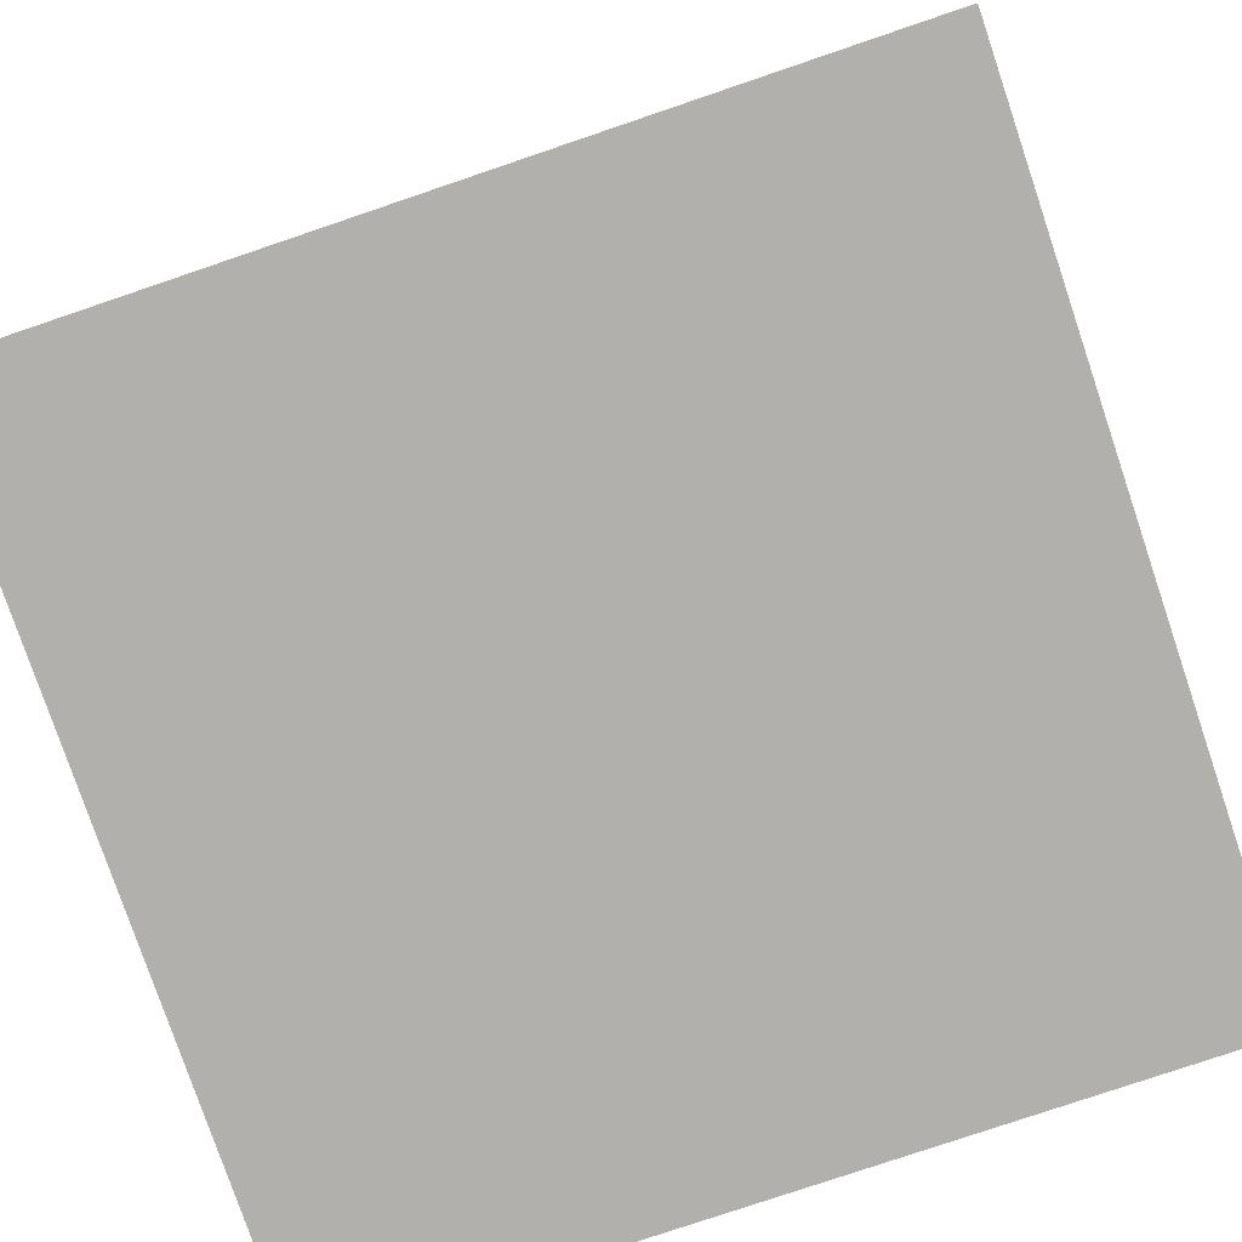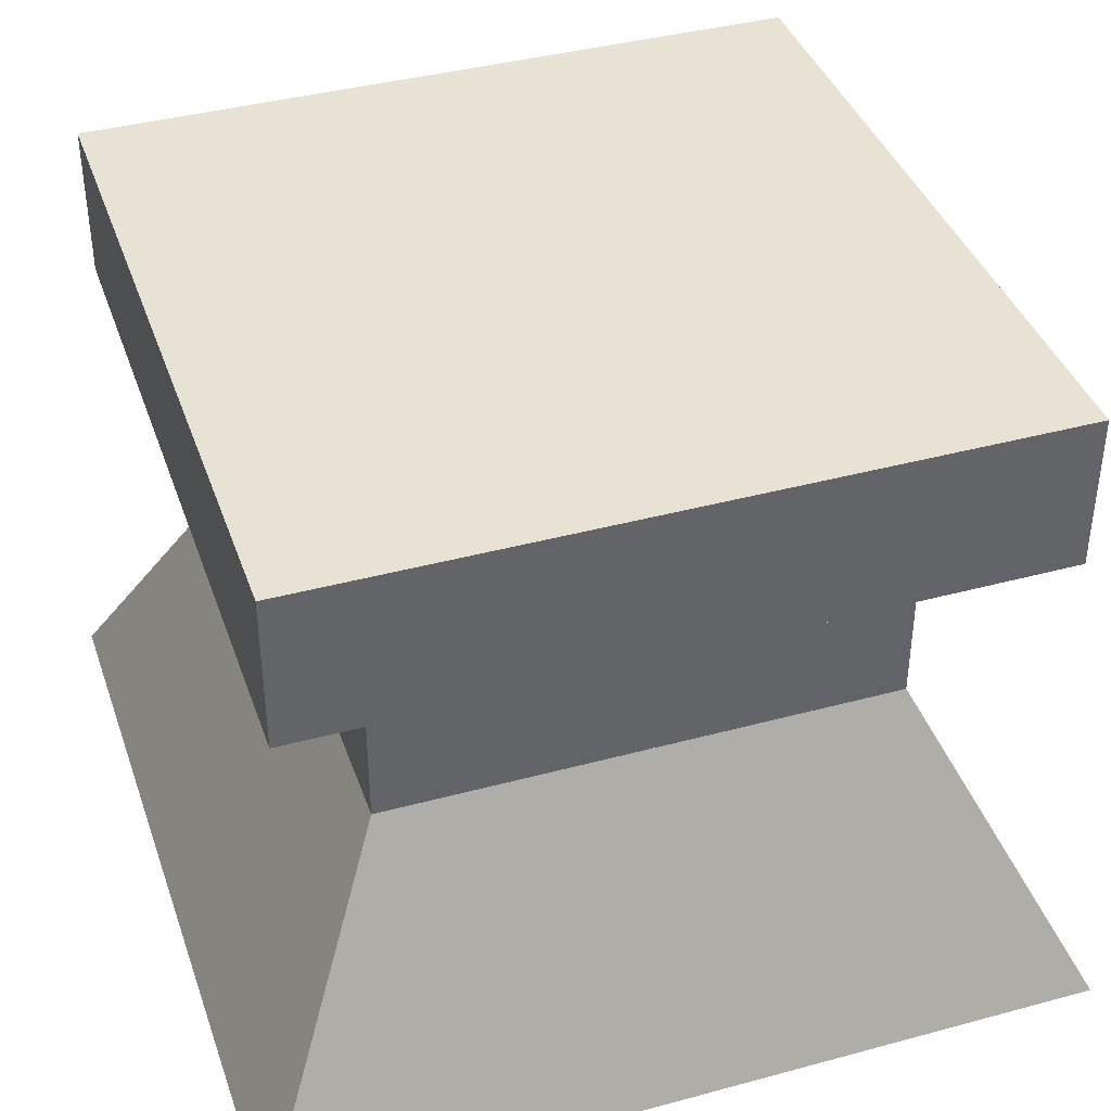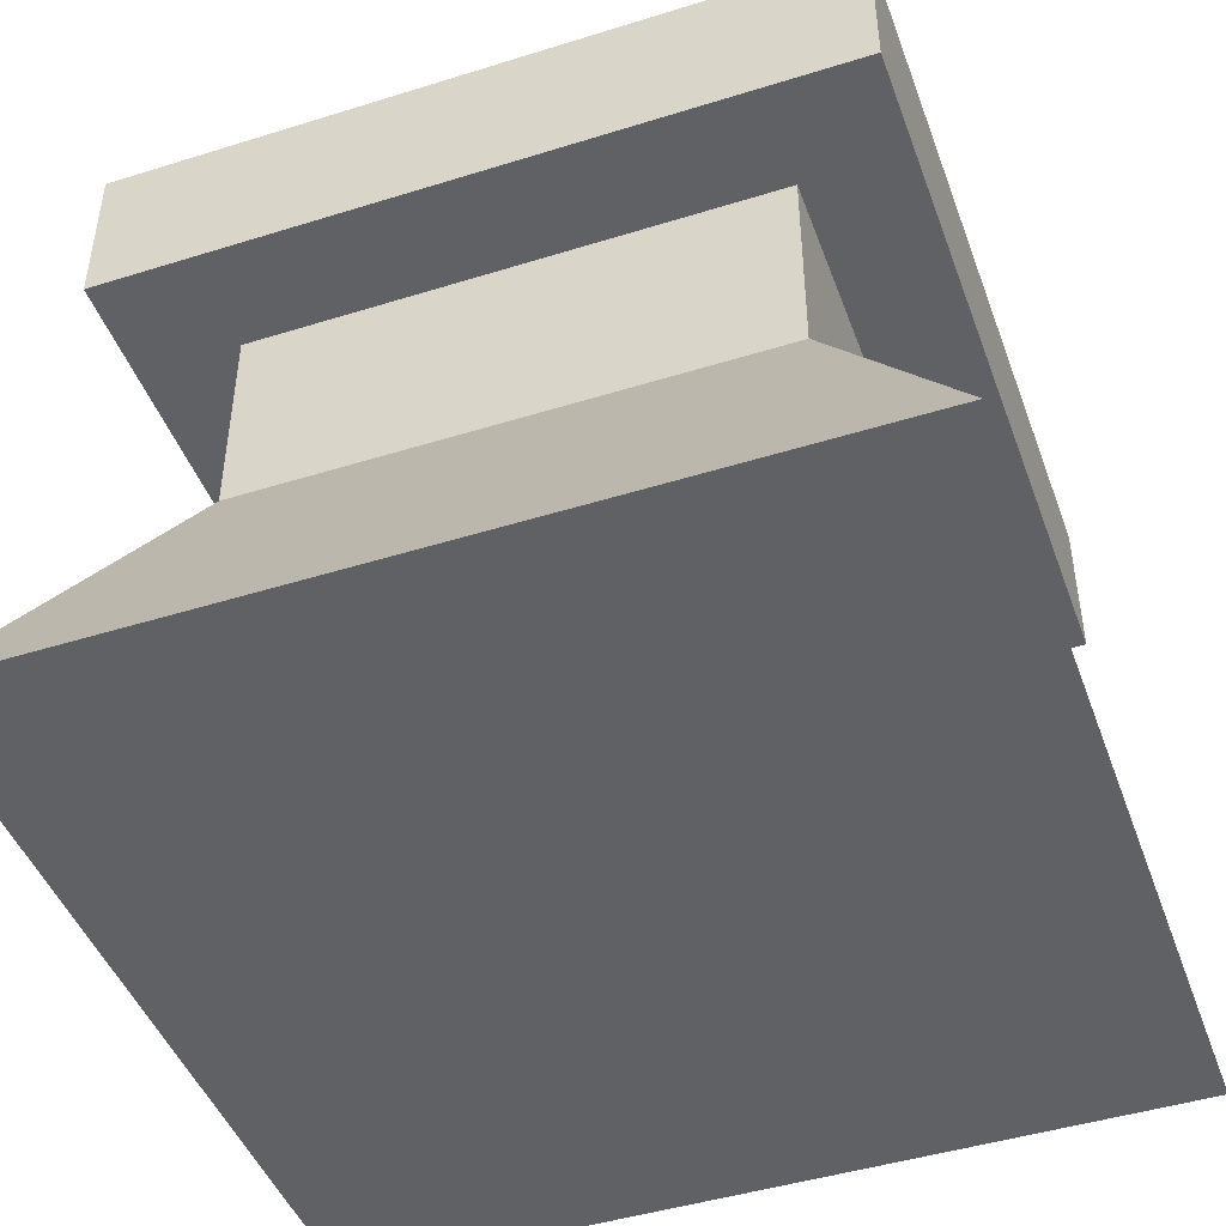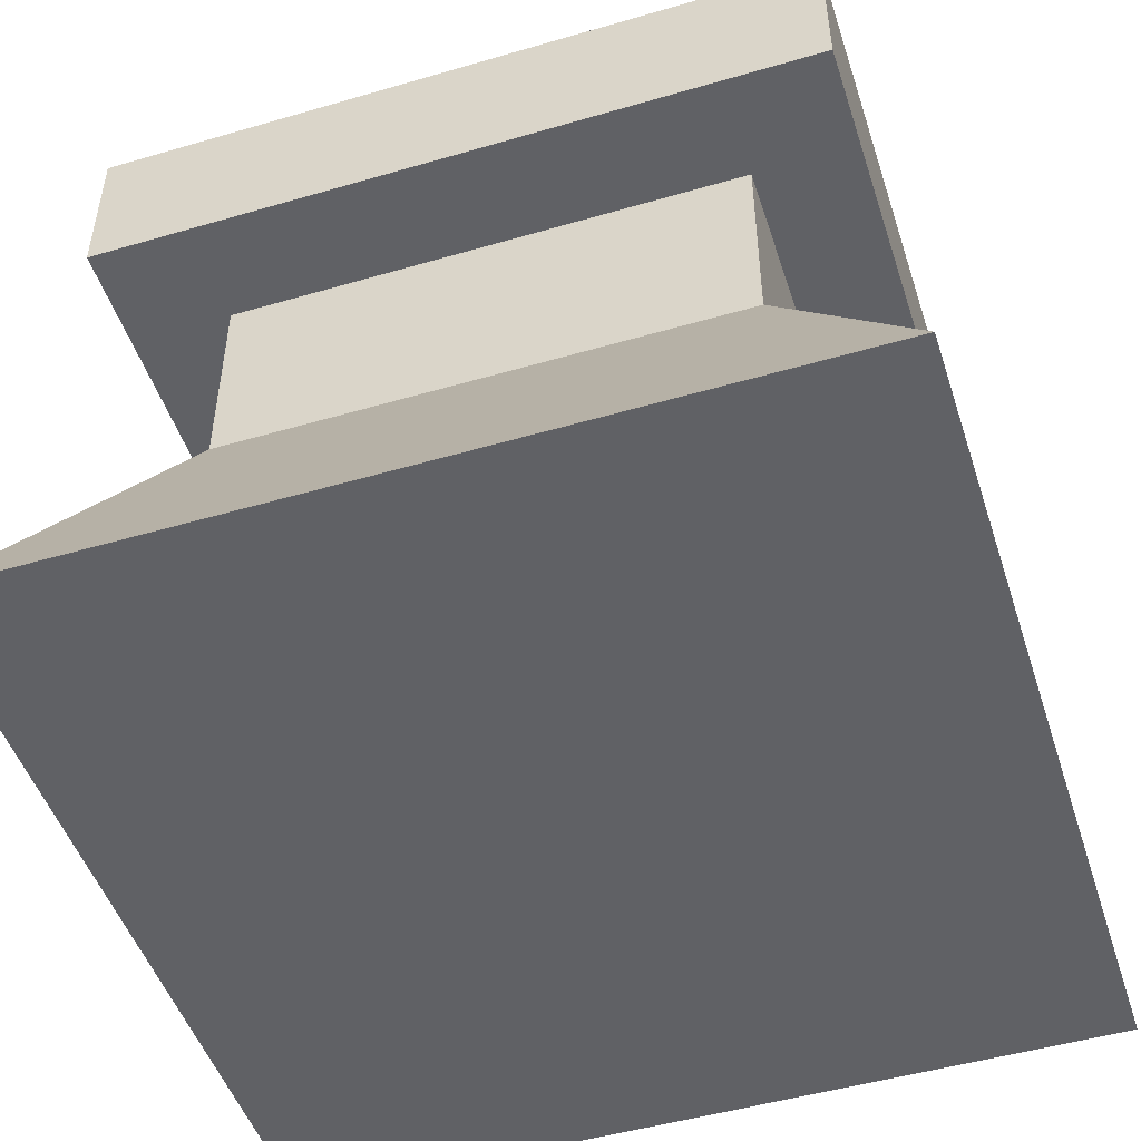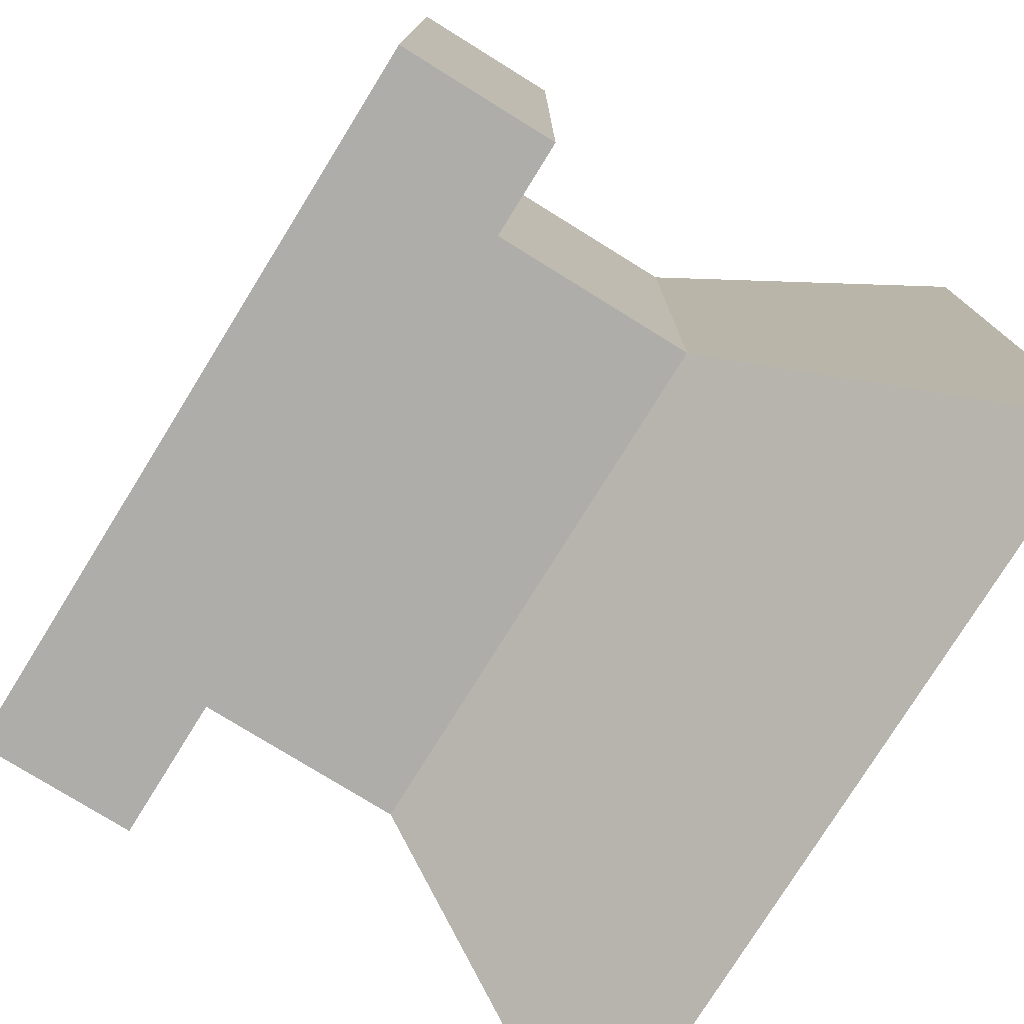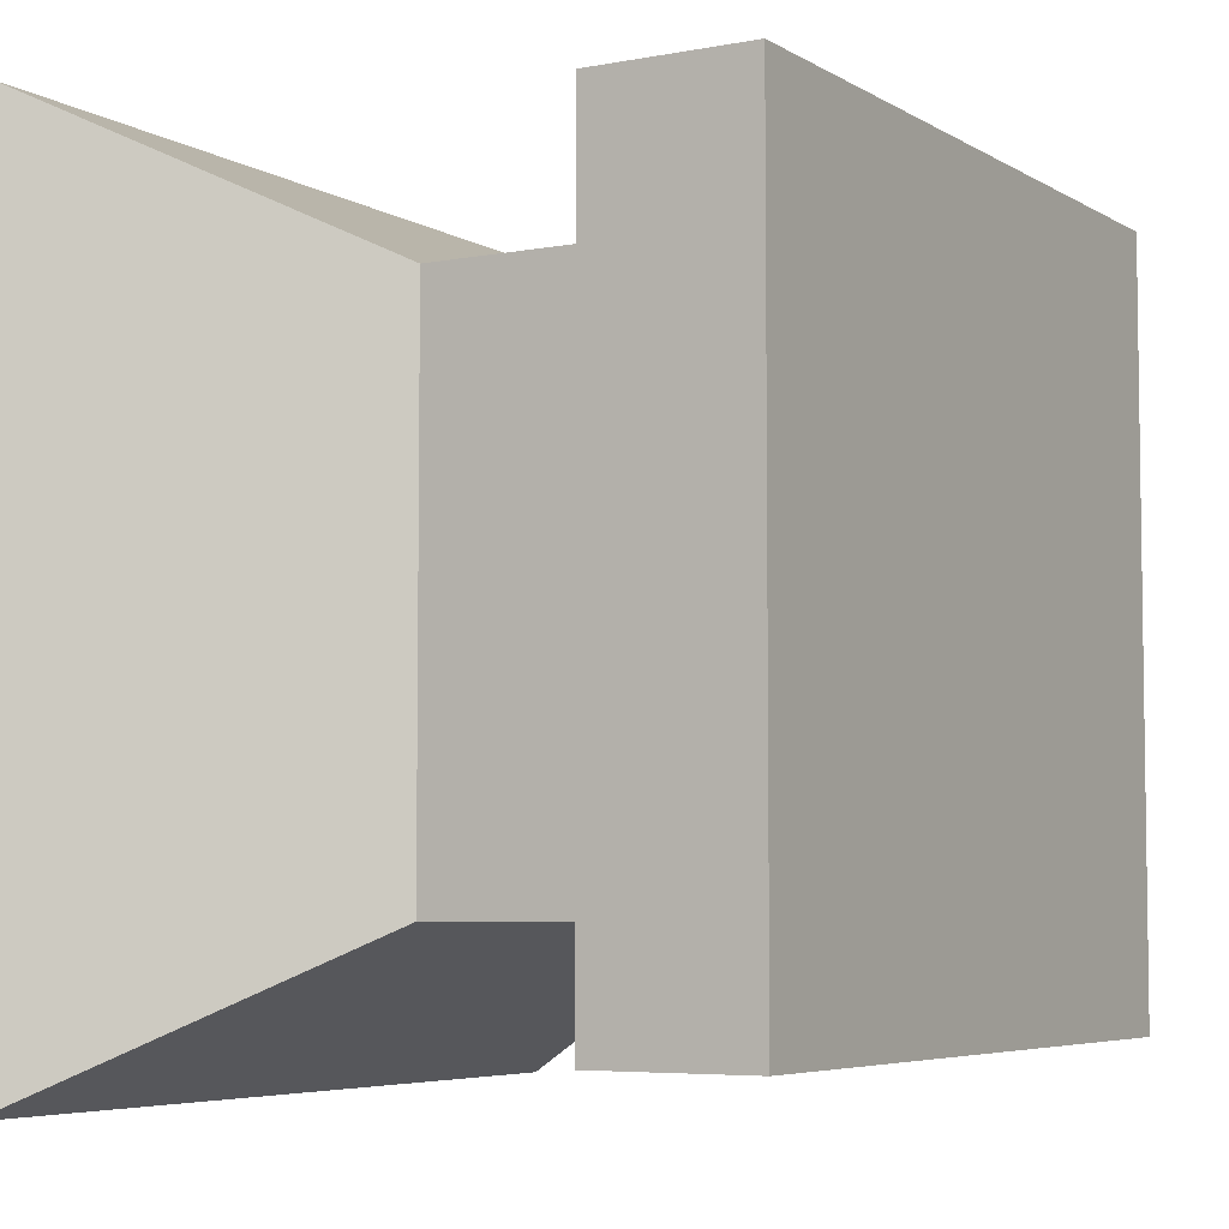
<metadata>
{"format":"obj","ext":"obj","renderer":"f3d","projection":"perspective","resolution":1024,"background":"white","views":[{"elev":-78.8,"azim":-161.3,"up":"+Y"},{"elev":39.8,"azim":-108.5,"up":"+Y"},{"elev":-45.8,"azim":19.7,"up":"+Y"},{"elev":-49.2,"azim":107.9,"up":"+Y"},{"elev":-77.2,"azim":-121.8,"up":"+Z"},{"elev":-5.4,"azim":120.5,"up":"+Z"}]}
</metadata>
<code>
o cube.001
v 0.8125 0.625 0.8125
v 0.8125 0.625 0.1875
v 0.8125 0.375 0.8125
v 0.8125 0.375 0.1875
v 0.1875 0.625 0.1875
v 0.1875 0.625 0.8125
v 0.1875 0.375 0.1875
v 0.1875 0.375 0.8125
f 4 7 5 2
f 3 4 2 1
f 8 3 1 6
f 7 8 6 5
f 6 1 2 5
f 7 4 3 8
o cube.002
v 0.9375 0.8125 0.9375
v 0.9375 0.8125 0.0625
v 0.9375 0.625 0.9375
v 0.9375 0.625 0.0625
v 0.0625 0.8125 0.0625
v 0.0625 0.8125 0.9375
v 0.0625 0.625 0.0625
v 0.0625 0.625 0.9375
f 12 15 13 10
f 11 12 10 9
f 16 11 9 14
f 15 16 14 13
f 14 9 10 13
f 15 12 11 16
o cuboid
v 0.8125 0.375 0.8125
v 0.8125 0.375 0.1875
v 1 0 1
v 1 -0 0
v 0.1875 0.375 0.8125
v 0.1875 0.375 0.1875
v 0 0 1
v 0 -0 -0
f 18 17 19 20
f 23 21 22 24
f 21 17 18 22
f 20 19 23 24
f 19 17 21 23
f 22 18 20 24

</code>
